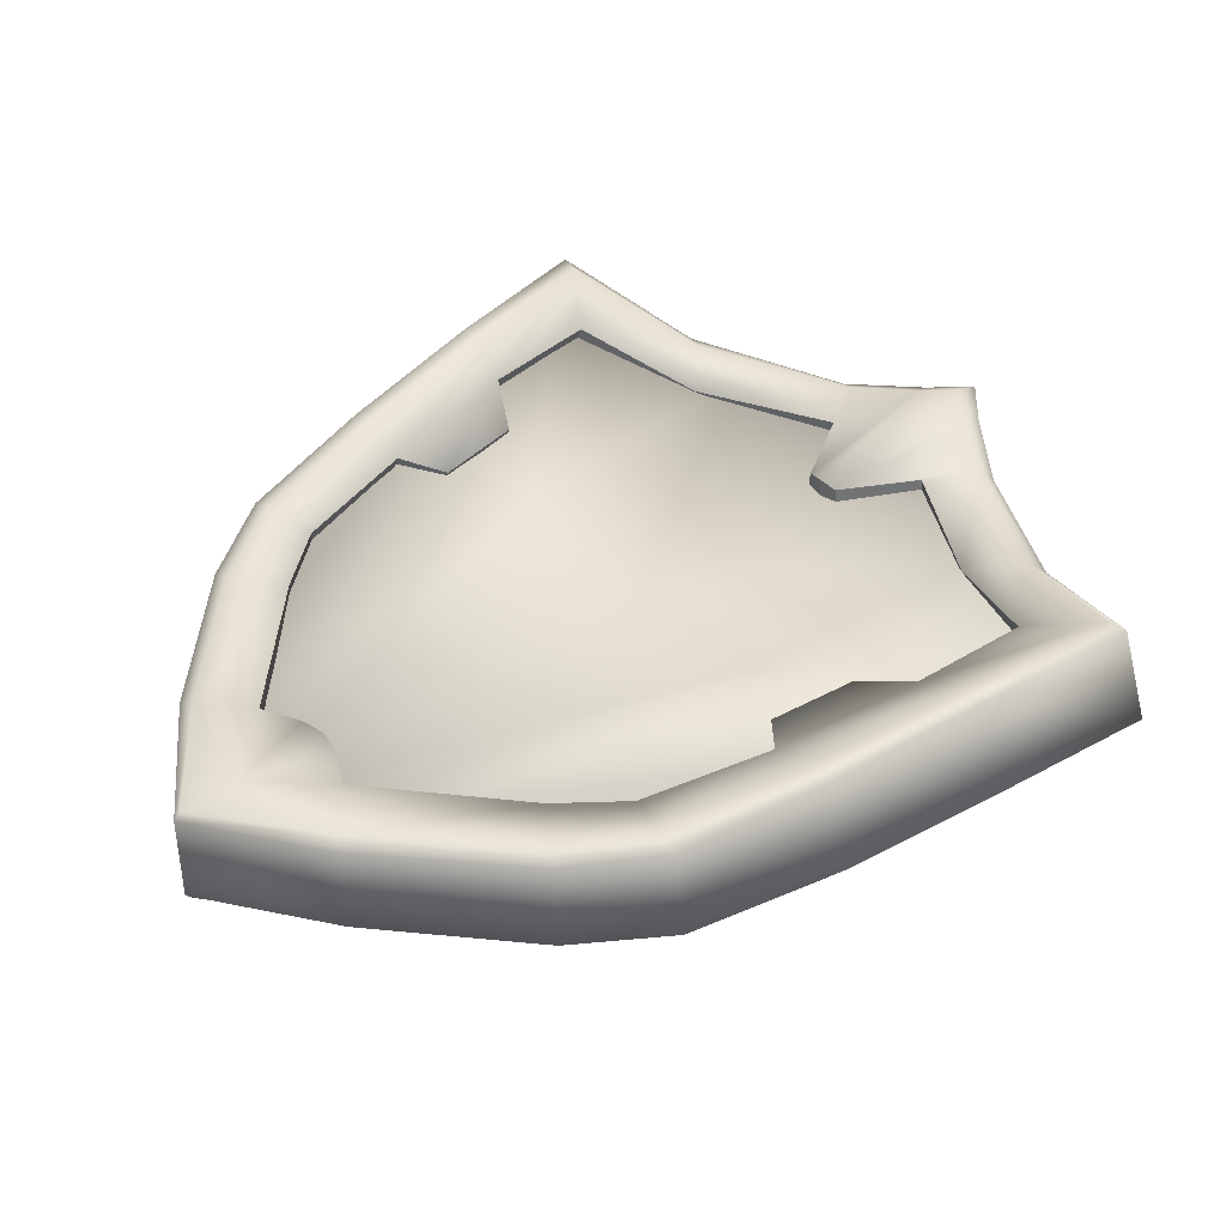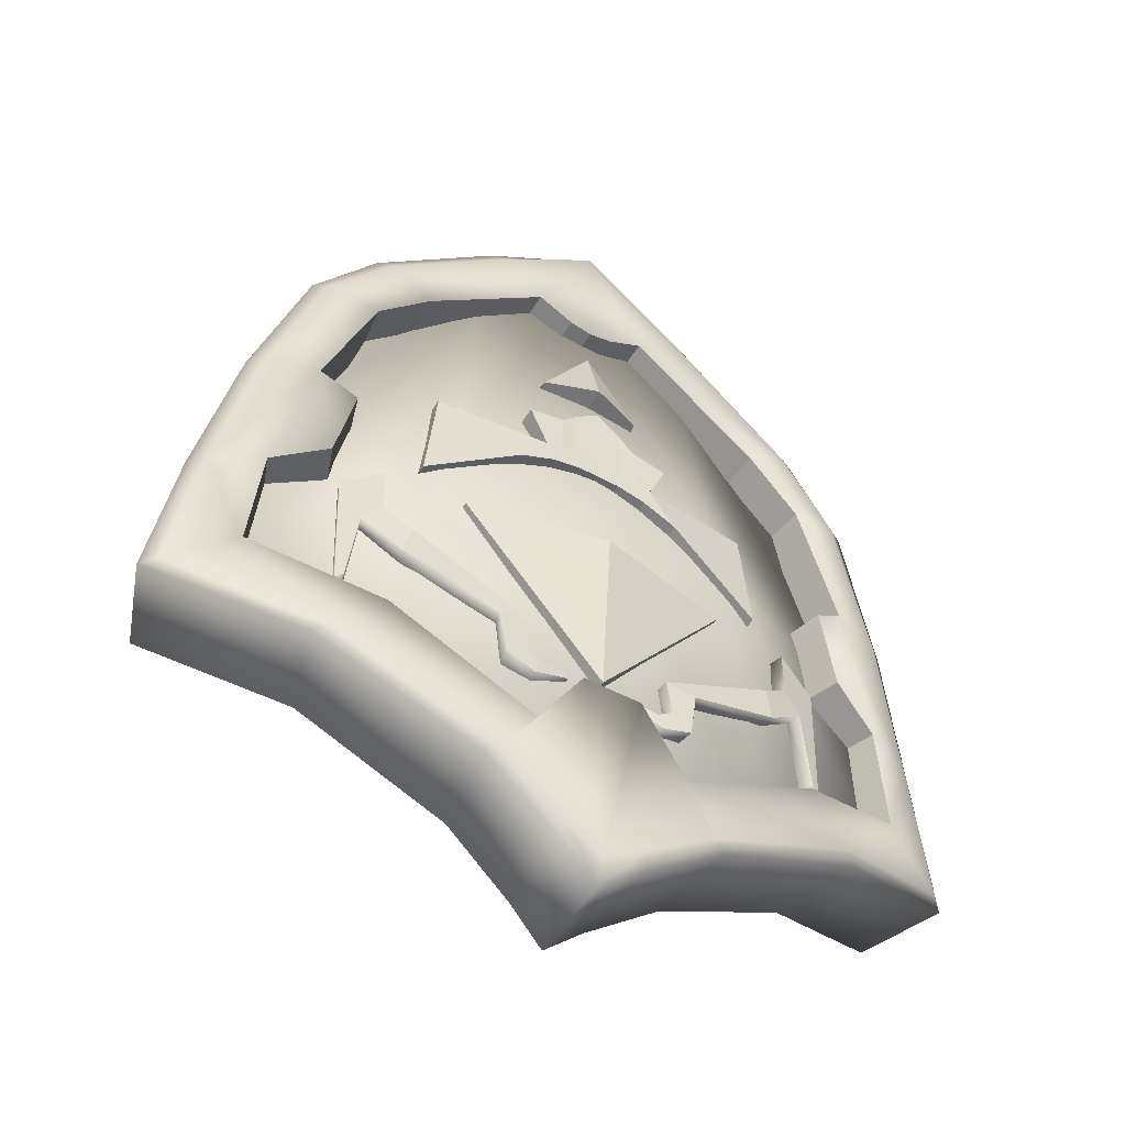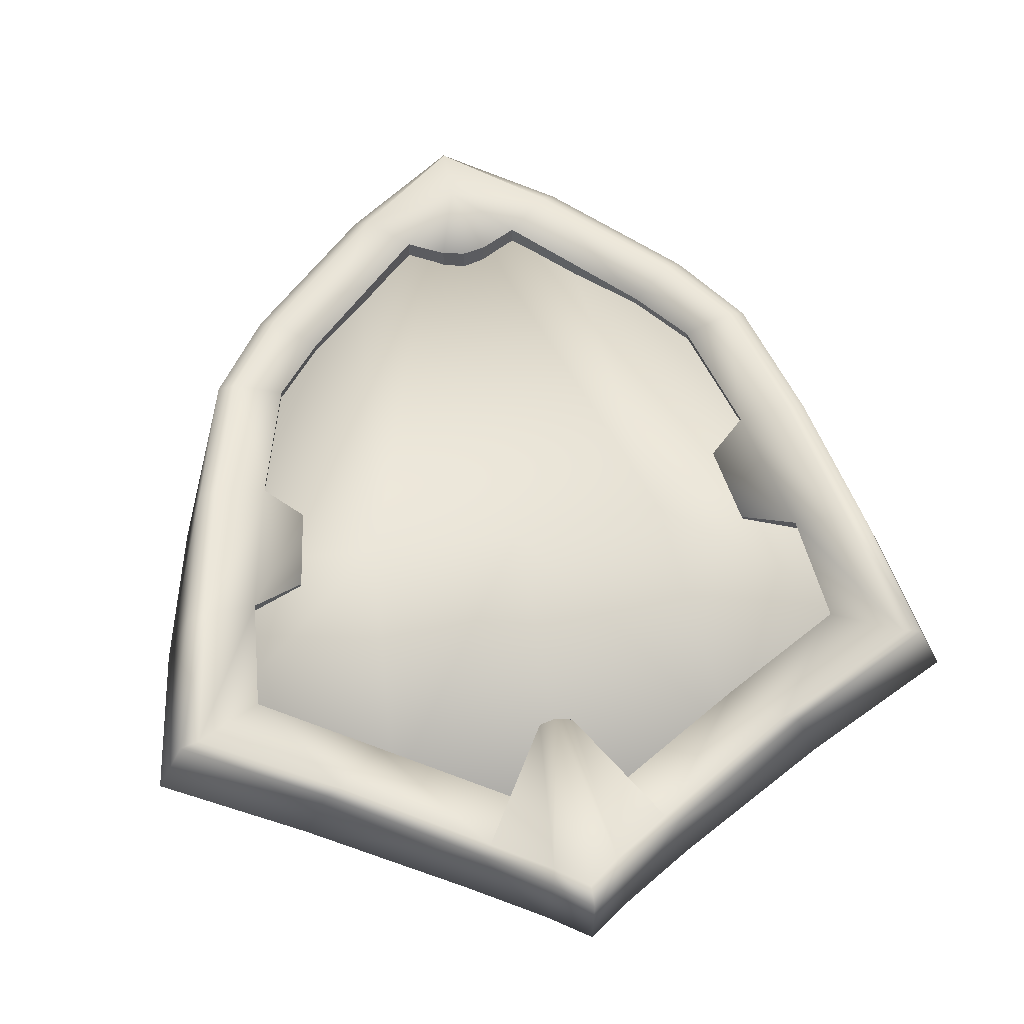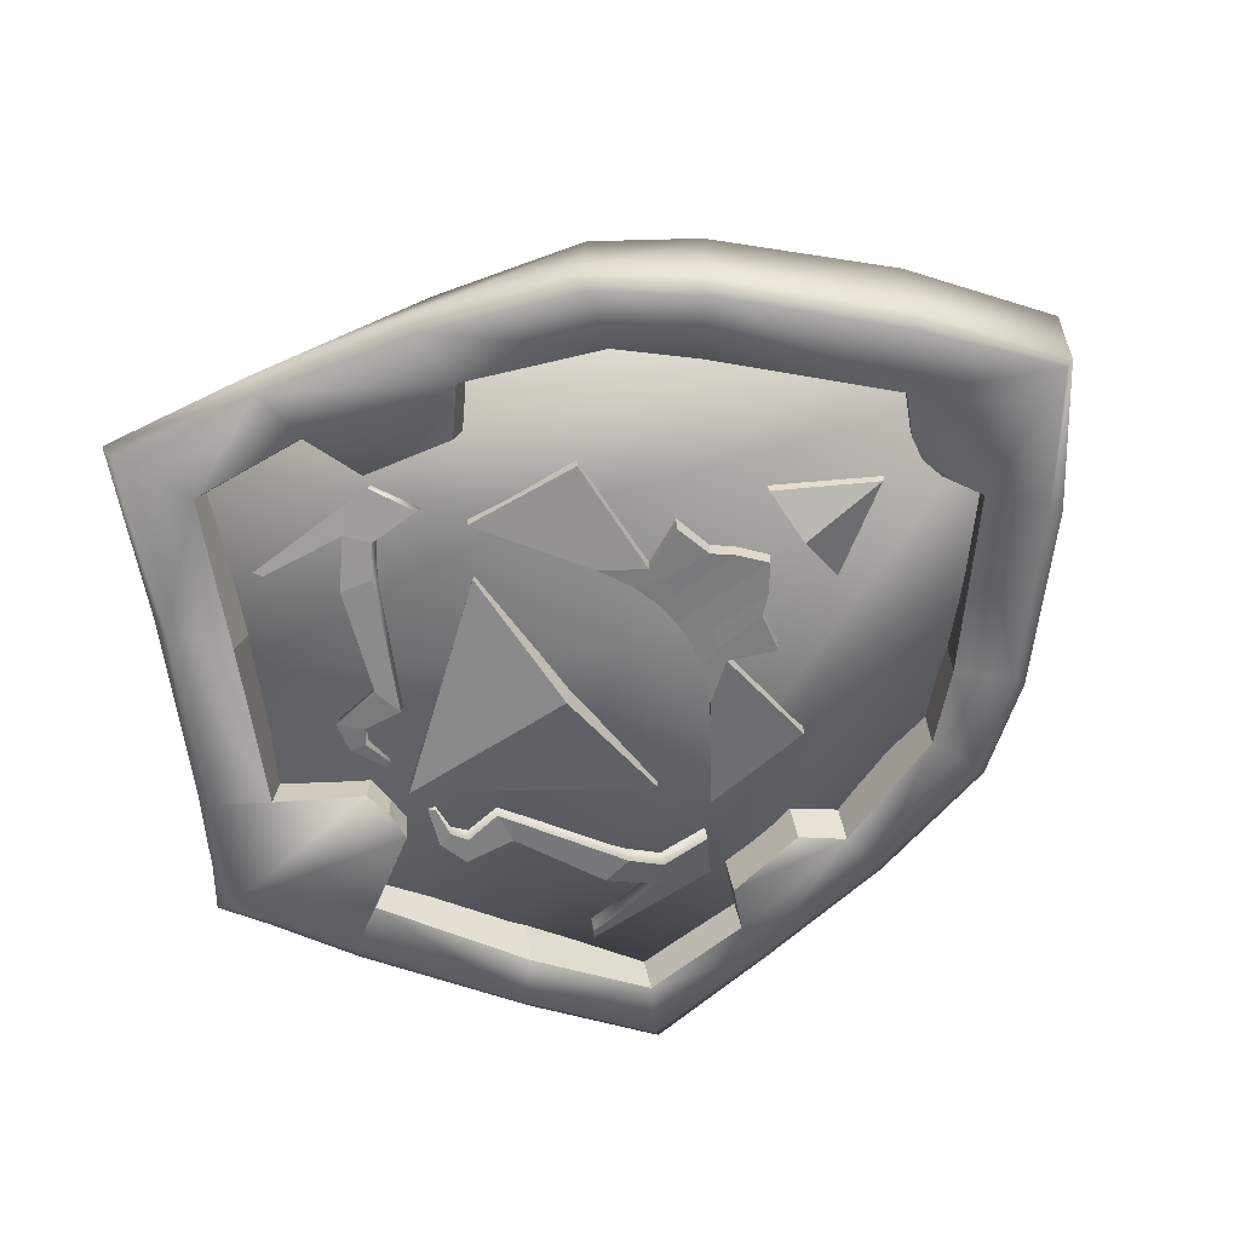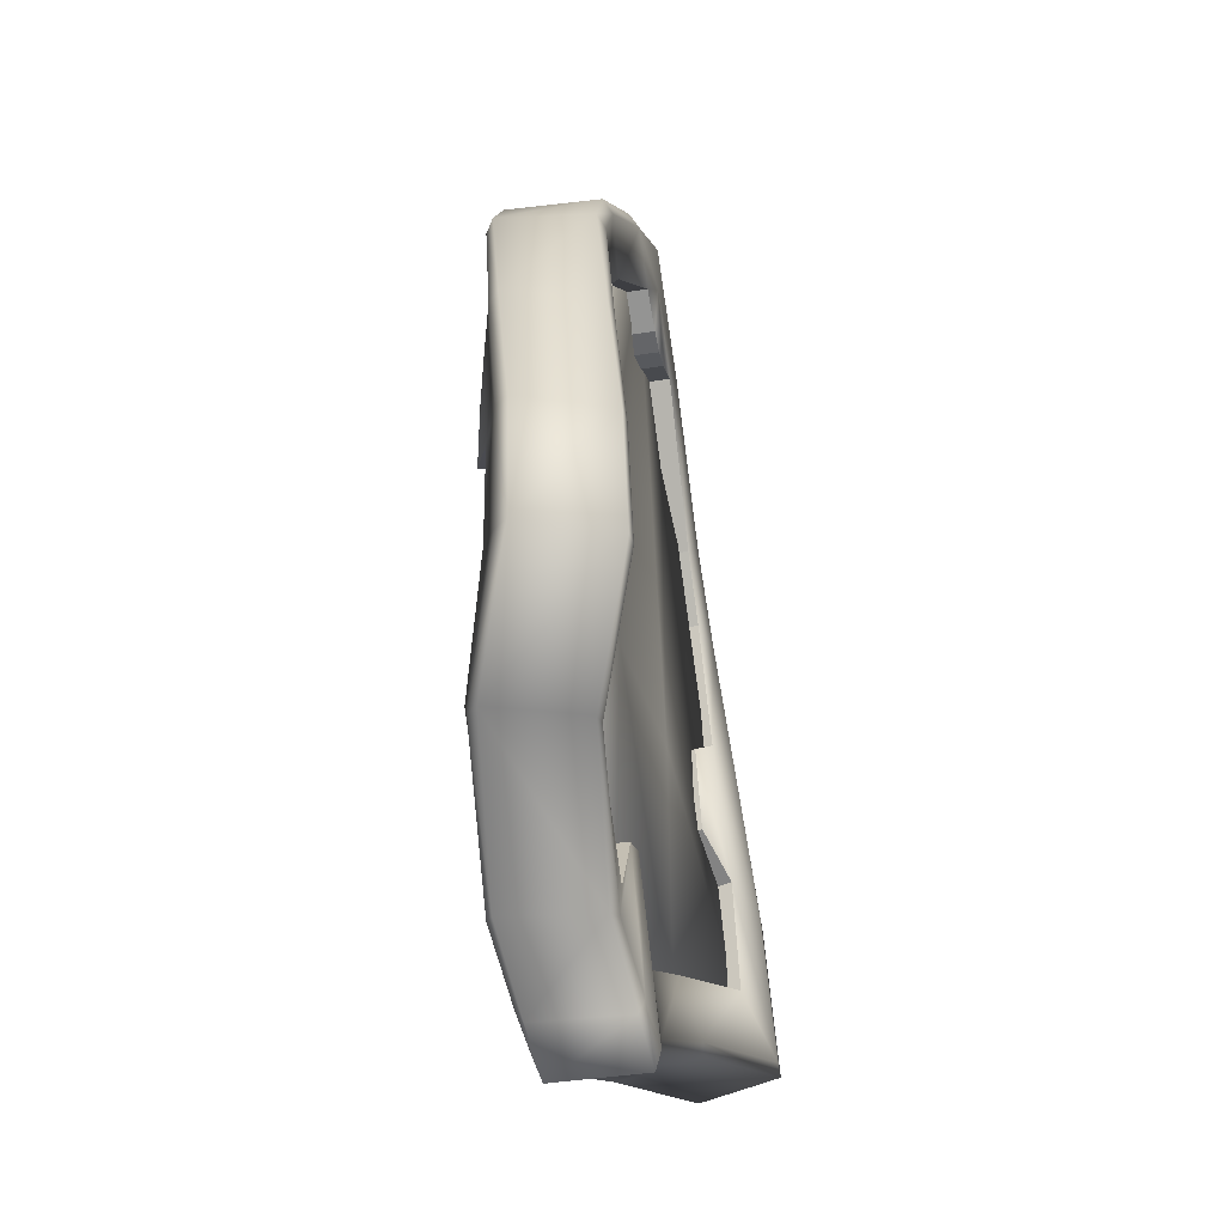
<metadata>
{"format":"obj","ext":"obj","renderer":"f3d","projection":"perspective","resolution":1024,"background":"white","views":[{"elev":40.8,"azim":49.6,"up":"+Y"},{"elev":-51.1,"azim":-30.7,"up":"+Z"},{"elev":60.1,"azim":170.1,"up":"+Y"},{"elev":-59.3,"azim":-53.3,"up":"+Y"},{"elev":-40.7,"azim":100.9,"up":"+Z"}]}
</metadata>
<code>
o Shield
v -3.849 0.4244 -2.11
v -2.982 0.6755 1.74
v -1.231 0.04647 3.94
v -0.5942 0.06074 2.254
v -0.5942 0.02343 2.254
v -0.5509 -0.2053 2.278
v -1.432 0.04185 -0.4215
v -1.655 0.5809 -0.1851
v -1.444 -0.2309 -0.4452
v -0.3178 -0.261 -2.385
v -0.2978 -0.09613 -2.385
v -0.3319 -0.102 -2.319
v -0.3526 -0.2669 -2.319
v -1.033 -0.1501 -1.913
v -1.065 -0.3149 -1.913
v -0.6231 -0.1305 -2.369
v -0.6483 -0.2955 -2.369
v -0.9665 -0.1448 -2.442
v -0.9972 -0.3096 -2.442
v -0.7741 -0.1424 -2.265
v -0.802 -0.3074 -2.265
v -0.6619 -0.1284 -2.53
v -0.6874 -0.2934 -2.53
v -0.7162 -0.1391 -1.862
v -0.7432 -0.3041 -1.862
v -2.468 -0.09581 -1.178
v -2.416 0.05448 -1.178
v -1.939 -0.06906 -1.195
v -1.986 -0.2219 -1.195
v -2.012 -0.0438 -1.531
v -2.058 -0.1966 -1.531
v -2.22 -0.003391 -0.9764
v -2.271 -0.1546 -0.9764
v -2.565 -0.06432 -2.058
v -2.512 0.08566 -2.058
v -2.694 -0.02418 -0.7075
v -2.639 0.1248 -0.7075
v -2.226 0.001676 -0.4453
v -2.276 -0.1497 -0.4453
v -2.644 -0.0389 -2.123
v -2.59 0.1107 -2.123
v -1.231 0.6336 3.94
v -0.7814 -0.5181 -3.399
v -0.3797 0.6451 -4.495
v -1.226 -0.3918 -3.976
v -1.094 0.5434 -3.976
v -0.1804 0.5564 -2.622
v -0.3055 -0.5285 -2.622
v -0.4322 -0.2915 -4.495
v -0.9438 0.6104 -3.92
v -0.6349 0.5657 -3.399
v -4.34 0.3916 -2.555
v -4.008 1.26 -2.555
v -4.194 0.2569 -2.508
v -1.95 0.6127 -2.618
v -2.265 -0.4238 -2.618
v -2.579 0.7244 -3.122
v -2.863 -0.1643 -3.122
v -3.158 1.014 -2.067
v -3.542 0.007607 -2.067
v -3.809 1.263 -2.508
v -3.055 0.975 -0.8577
v -3.44 -0.03158 -0.8577
v -2.521 0.7744 -0.5696
v -2.889 -0.239 -0.5696
v -2.781 0.8634 0.6567
v -2.389 0.7452 0.3294
v -3.083 -0.1728 0.6567
v -2.705 -0.2883 0.3294
v -3.27 -0.09874 2.143
v -3.148 0.8241 2.143
v -2.58 -0.27 1.979
v -2.43 0.8033 1.979
v -1.939 0.7923 2.586
v -2.605 -0.1707 3.02
v -2.562 0.7629 3.02
v -2.451 -0.2524 2.977
v -2.012 -0.2918 2.586
v -1.241 -0.1596 4.294
v -1.241 0.7706 4.294
v -1.084 -0.2333 4.249
v -0.2461 0.8444 3.622
v -0.2461 -0.2333 3.622
v -1.084 0.8444 4.249
v -0.6393 0.8444 3.827
v -0.6393 -0.2333 3.827
v -0.404 -0.3824 -4.338
v -2.404 0.7474 -3.073
v -3.114 -0.194 2.127
v -2.971 0.8757 2.127
v -2.4 0.8291 2.977
v -0.337 0.7027 -4.338
v -1.088 -0.4735 -3.92
v -2.729 -0.2836 -3.073
v -3.585 1.178 -0.9748
v -3.318 1.02 0.6371
v -4.108 0.3027 -0.9931
v -3.765 0.1044 0.6316
v -3.776 1.172 -0.9931
v -3.505 0.9958 0.6316
v -3.97 0.171 -0.9748
v -3.623 -0.01206 0.6371
v -3.083 0.09335 1.74
v -3.639 0.9728 -2.11
v -2.008 -0.002305 -3.103
v -1.857 0.5744 -3.103
v -3.466 0.2589 -0.1851
v -3.31 0.8241 -0.1851
v -1.619 -0.1811 0.4184
v -0.9005 0.0466 0.5677
v -1.913 -0.01218 -0.1429
v -1.797 -0.01218 1.032
v -0.6136 -0.01218 0.9661
v -0.808 -0.01218 1.418
v -0.4134 0.04744 1.511
v -0.259 0.05341 1.689
v -0.9005 -0.3547 0.5677
v -1.913 -0.2045 -0.1429
v -1.797 -0.2045 1.032
v -0.6136 -0.3547 0.9661
v -0.808 -0.3547 1.418
v -0.4134 -0.3538 1.511
v -0.259 -0.3479 1.689
v -0.5413 0.04744 0.7401
v -0.2318 0.05341 0.8162
v -0.5413 -0.3538 0.7401
v -0.2318 -0.3479 0.8162
v -0.4525 -0.3538 0.9806
v -0.2511 -0.3479 1.07
v 3.849 0.4244 -2.11
v 2.982 0.6755 1.74
v 0 0.3772 -4.097
v 1.231 0.04647 3.94
v 0.5942 0.06074 2.254
v 0.5942 0.02343 2.254
v 0 0.1018 3.205
v 0.5509 -0.2053 2.278
v 0 -0.1645 3.152
v 1.432 0.04185 -0.4215
v 1.655 0.5809 -0.1851
v 1.444 -0.2309 -0.4452
v 0 -0.2297 -0.4215
v 0 -0.5383 -0.4452
v 0 -0.05385 -2.409
v 0 -0.3625 -2.355
v 0.3178 -0.261 -2.385
v 0.2978 -0.09613 -2.385
v 0.3319 -0.102 -2.319
v 0.3526 -0.2669 -2.319
v 1.033 -0.1501 -1.913
v 1.065 -0.3149 -1.913
v 0.6231 -0.1305 -2.369
v 0.6483 -0.2955 -2.369
v 0.9665 -0.1448 -2.442
v 0.9972 -0.3096 -2.442
v 0.7741 -0.1424 -2.265
v 0.802 -0.3074 -2.265
v 0.6619 -0.1284 -2.53
v 0.6874 -0.2934 -2.53
v 0.7162 -0.1391 -1.862
v 0.7432 -0.3041 -1.862
v 2.468 -0.09581 -1.178
v 2.416 0.05448 -1.178
v 1.939 -0.06906 -1.195
v 1.986 -0.2219 -1.195
v 2.012 -0.0438 -1.531
v 2.058 -0.1966 -1.531
v 2.22 -0.003391 -0.9764
v 2.271 -0.1546 -0.9764
v 2.565 -0.06432 -2.058
v 2.512 0.08566 -2.058
v 2.694 -0.02418 -0.7075
v 2.639 0.1248 -0.7075
v 2.226 0.001676 -0.4453
v 2.276 -0.1497 -0.4453
v 2.644 -0.0389 -2.123
v 2.59 0.1107 -2.123
v 0 0.6336 4.716
v 1.231 0.6336 3.94
v 0 0.04647 4.716
v 0 -0.2141 -4.097
v 0.7814 -0.5181 -3.399
v 0 0.8444 5.106
v 0 -0.2333 5.106
v 0 0.719 -4.822
v 0.3797 0.6451 -4.495
v 0 -0.2165 -4.822
v 1.226 -0.3918 -3.976
v 1.094 0.5434 -3.976
v 0.1804 0.5564 -2.622
v 0.3055 -0.5285 -2.622
v 0 -0.5014 -2.594
v 0 0.5933 -2.594
v 0.4322 -0.2915 -4.495
v 0.9438 0.6104 -3.92
v 0.6349 0.5657 -3.399
v 4.34 0.3916 -2.555
v 4.008 1.26 -2.555
v 4.194 0.2569 -2.508
v 1.95 0.6127 -2.618
v 2.265 -0.4238 -2.618
v 2.579 0.7244 -3.122
v 2.863 -0.1643 -3.122
v 3.158 1.014 -2.067
v 3.542 0.007607 -2.067
v 3.809 1.263 -2.508
v 3.055 0.975 -0.8577
v 3.44 -0.03158 -0.8577
v 2.521 0.7744 -0.5696
v 2.889 -0.239 -0.5696
v 2.781 0.8634 0.6567
v 2.389 0.7452 0.3294
v 3.083 -0.1728 0.6567
v 2.705 -0.2883 0.3294
v 3.27 -0.09874 2.143
v 3.148 0.8241 2.143
v 2.58 -0.27 1.979
v 2.43 0.8033 1.979
v 1.939 0.7923 2.586
v 2.605 -0.1707 3.02
v 2.562 0.7629 3.02
v 2.451 -0.2524 2.977
v 2.012 -0.2918 2.586
v 1.241 -0.1596 4.294
v 1.241 0.7706 4.294
v 1.084 -0.2333 4.249
v 0.2461 0.8444 3.622
v 0 0.8444 3.573
v 0 -0.2333 3.573
v 0.2461 -0.2333 3.622
v 1.084 0.8444 4.249
v 0 -0.1596 5.172
v 0 0.7706 5.172
v 0.6393 0.8444 3.827
v 0.6393 -0.2333 3.827
v 0 0.8444 4.495
v 0 -0.2333 4.495
v 0.404 -0.3824 -4.338
v 0 -0.3198 -4.542
v 2.404 0.7474 -3.073
v 3.114 -0.194 2.127
v 2.971 0.8757 2.127
v 2.4 0.8291 2.977
v 0.337 0.7027 -4.338
v 0 0.7724 -4.611
v 1.088 -0.4735 -3.92
v 2.729 -0.2836 -3.073
v 0 -0.3929 2.278
v 0 -0.1247 2.254
v 3.585 1.178 -0.9748
v 3.318 1.02 0.6371
v 4.108 0.3027 -0.9931
v 3.765 0.1044 0.6316
v 3.776 1.172 -0.9931
v 3.505 0.9958 0.6316
v 3.97 0.171 -0.9748
v 3.623 -0.01206 0.6371
v 3.083 0.09335 1.74
v 3.639 0.9728 -2.11
v 0 0.4312 -0.1851
v 2.008 -0.002305 -3.103
v 1.857 0.5744 -3.103
v 3.466 0.2589 -0.1851
v 3.31 0.8241 -0.1851
v 0 -0.3224 0.3094
v 1.619 -0.1811 0.4184
v 0 0.05611 0.8239
v 0.9005 0.0466 0.5677
v 1.913 -0.01218 -0.1429
v 1.797 -0.01218 1.032
v 0.6136 -0.01218 0.9661
v 0.808 -0.01218 1.418
v 0.4134 0.04744 1.511
v 0.259 0.05341 1.689
v 0 0.05611 1.897
v 0 -0.3452 0.8239
v 0.9005 -0.3547 0.5677
v 1.913 -0.2045 -0.1429
v 1.797 -0.2045 1.032
v 0.6136 -0.3547 0.9661
v 0.808 -0.3547 1.418
v 0.4134 -0.3538 1.511
v 0.259 -0.3479 1.689
v 0 -0.3452 1.897
v 0 -0.3452 1.109
v 0.5413 0.04744 0.7401
v 0.2318 0.05341 0.8162
v 0.5413 -0.3538 0.7401
v 0.2318 -0.3479 0.8162
v 0.4525 -0.3538 0.9806
v 0.2511 -0.3479 1.07
f 138 6 248
f 4 5 136
f 5 6 138 136
f 7 9 143 142
f 9 145 143
f 29 31 15 25
f 33 26 31 29
f 17 21 19 23
f 19 21 25 15
f 17 23 10 13
f 33 39 36 26
f 34 26 36 40
f 47 48 192 193
f 59 60 56 55
f 66 73 72 68
f 62 64 65 63
f 68 69 67 66
f 82 228 229 83
f 85 82 83 86
f 7 144 145 9
f 62 63 60 59
f 78 74 85 86
f 78 72 73 74
f 51 43 48 47
f 67 69 65 64
f 248 6 4 249
f 55 56 43 51
f 125 267 276 127
f 275 116 123 284
f 115 114 121 122
f 113 112 119 120
f 111 110 117 118
f 116 115 122 123
f 114 113 120 121
f 112 111 118 119
f 118 117 120 119
f 126 128 120 117
f 276 285 129 127
f 127 129 128 126
f 110 124 126 117
f 124 125 127 126
f 120 128 122 121
f 123 122 128 129
f 284 123 129 285
f 138 248 137
f 134 136 135
f 135 136 138 137
f 139 142 143 141
f 141 143 145
f 165 161 151 167
f 169 165 167 162
f 153 159 155 157
f 155 151 161 157
f 153 149 146 159
f 169 162 172 175
f 170 176 172 162
f 190 193 192 191
f 204 200 201 205
f 211 213 217 218
f 207 208 210 209
f 213 211 212 214
f 227 230 229 228
f 234 235 230 227
f 139 141 145 144
f 207 204 205 208
f 223 235 234 219
f 223 219 218 217
f 196 190 191 182
f 212 209 210 214
f 248 249 134 137
f 200 196 182 201
f 287 289 276 267
f 275 284 283 274
f 273 282 281 272
f 271 280 279 270
f 269 278 277 268
f 274 283 282 273
f 272 281 280 271
f 270 279 278 269
f 278 279 280 277
f 288 277 280 290
f 276 289 291 285
f 289 288 290 291
f 268 277 288 286
f 286 288 289 287
f 280 281 282 290
f 283 291 290 282
f 284 285 291 283
f 107 103 2 108
f 16 17 13 12
f 16 20 21 17
f 37 41 40 36
f 18 22 23 19
f 21 20 24 25
f 36 39 38 37
f 11 12 13 10
f 24 28 29 25
f 27 30 31 26
f 18 19 15 14
f 39 33 32 38
f 30 14 15 31
f 78 77 89 72
f 60 63 101 54
f 229 237 86 83
f 48 43 93 87
f 59 55 88 61
f 71 100 98 70
f 44 185 187 49
f 45 93 94 58
f 91 90 71 76
f 94 56 60 54
f 46 45 58 57
f 46 50 92 44
f 66 96 90 73
f 65 69 68 63
f 50 46 57 88
f 76 71 70 75
f 92 245 185 44
f 52 58 94 54
f 52 54 101 97
f 87 49 187 239
f 67 64 62 66
f 53 99 95 61
f 91 74 73 90
f 68 102 101 63
f 75 77 81 79
f 94 93 43 56
f 75 70 89 77
f 50 51 47 92
f 84 85 74 91
f 75 79 80 76
f 62 59 61 95
f 93 45 49 87
f 98 102 89 70
f 84 80 233 183
f 193 245 92 47
f 84 183 236 85
f 55 51 50 88
f 46 44 49 45
f 77 78 86 81
f 86 237 184 81
f 236 228 82 85
f 53 57 58 52
f 76 80 84 91
f 48 87 239 192
f 53 61 88 57
f 102 68 72 89
f 81 184 232 79
f 233 80 79 232
f 32 33 29 28
f 41 35 34 40
f 100 71 90 96
f 99 100 96 95
f 100 99 97 98
f 102 98 97 101
f 66 62 95 96
f 99 53 52 97
f 105 1 104 106
f 3 180 178 42
f 103 3 42 2
f 181 105 106 132
f 265 109 105 181
f 107 109 3 103
f 1 105 109 107
f 180 3 109 265
f 1 107 108 104
f 260 132 106 8
f 8 106 104 108
f 42 8 108 2
f 8 42 178 260
f 22 11 10 23
f 34 35 27 26
f 263 264 131 258
f 152 148 149 153
f 152 153 157 156
f 173 172 176 177
f 154 155 159 158
f 157 161 160 156
f 172 173 174 175
f 147 146 149 148
f 160 161 165 164
f 163 162 167 166
f 154 150 151 155
f 175 174 168 169
f 166 167 151 150
f 223 217 241 222
f 205 199 256 208
f 229 230 235 237
f 191 238 246 182
f 204 206 240 200
f 216 215 253 255
f 186 194 187 185
f 188 203 247 246
f 243 221 216 242
f 247 199 205 201
f 189 202 203 188
f 189 186 244 195
f 211 218 242 251
f 210 208 213 214
f 195 240 202 189
f 221 220 215 216
f 244 186 185 245
f 197 199 247 203
f 197 252 256 199
f 238 239 187 194
f 212 211 207 209
f 198 206 250 254
f 243 242 218 219
f 213 208 256 257
f 220 224 226 222
f 247 201 182 246
f 220 222 241 215
f 195 244 190 196
f 231 243 219 234
f 220 221 225 224
f 207 250 206 204
f 246 238 194 188
f 253 215 241 257
f 231 183 233 225
f 193 190 244 245
f 231 234 236 183
f 200 240 195 196
f 189 188 194 186
f 222 226 235 223
f 235 226 184 237
f 236 234 227 228
f 198 197 203 202
f 221 243 231 225
f 191 192 239 238
f 198 202 240 206
f 257 241 217 213
f 226 224 232 184
f 233 232 224 225
f 168 164 165 169
f 177 176 170 171
f 255 251 242 216
f 254 250 251 255
f 255 253 252 254
f 257 256 252 253
f 211 251 250 207
f 254 252 197 198
f 261 262 259 130
f 133 179 178 180
f 258 131 179 133
f 181 132 262 261
f 265 181 261 266
f 263 258 133 266
f 130 263 266 261
f 180 265 266 133
f 130 259 264 263
f 260 140 262 132
f 140 264 259 262
f 179 131 264 140
f 140 260 178 179
f 158 159 146 147
f 170 162 163 171

</code>
